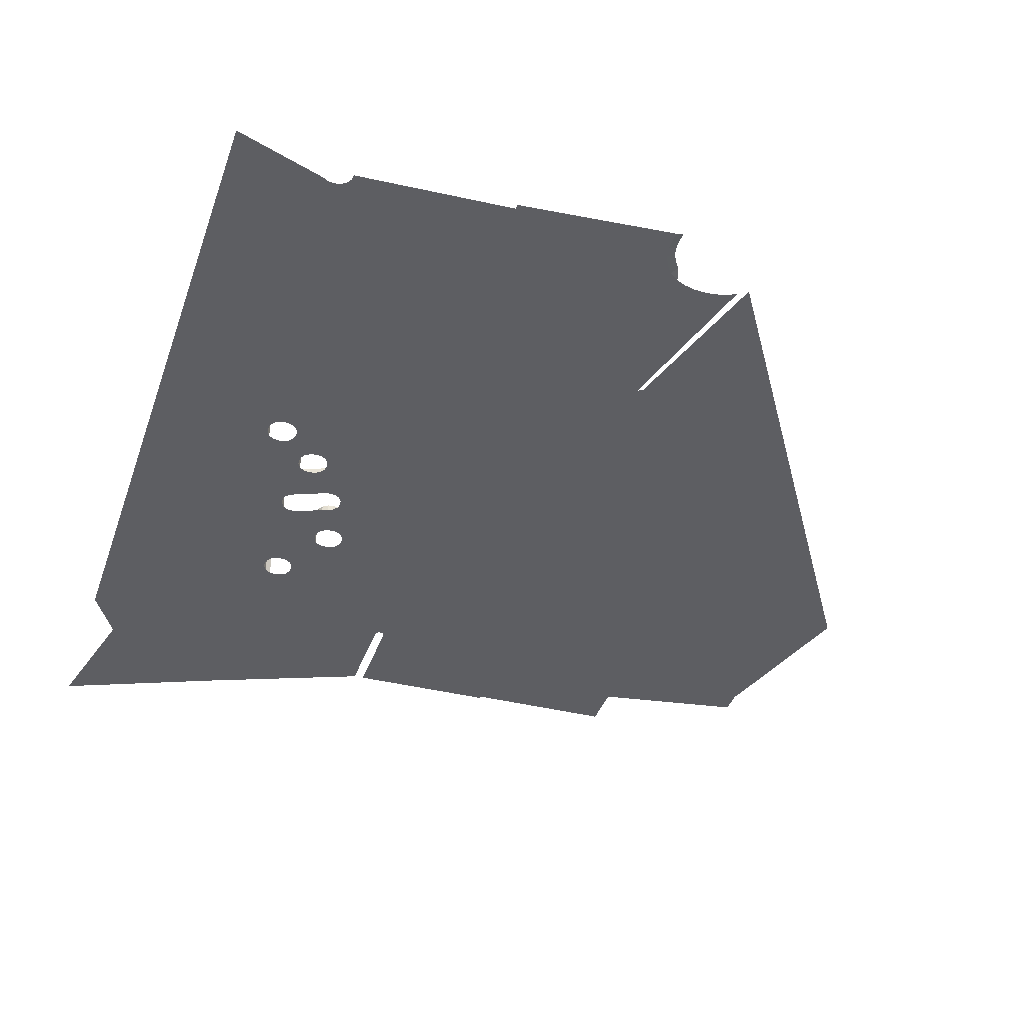
<metadata>
{"format":"obj","ext":"obj","renderer":"f3d","projection":"perspective","resolution":1024,"background":"white","views":[{"elev":-38.3,"azim":-18.1,"up":"+Z"}]}
</metadata>
<code>
o LM_GI_ls4_Playfield
v 432.1 1549 -5e-05
v 432.1 1580 -5e-05
v 330.7 1565 -2.5e-05
v 533.3 1532 -7.5e-05
v 431.9 1548 -5e-05
v 431.9 1518 -5e-05
v 533.4 1517 -7.5e-05
v 533.3 1532 -7.5e-05
v 431.9 1518 -5e-05
v 330.7 1535 -2.5e-05
v 432 1549 -5e-05
v 432.1 1549 -5e-05
v 330.6 1534 -2.5e-05
v 431.9 1548 -5e-05
v 432 1549 -5e-05
v 432.1 1580 -5e-05
v 330.7 1581 -2.5e-05
v 330.7 1565 -2.5e-05
v 533.2 1517 -7.5e-05
v 431.9 1518 -5e-05
v 431.6 1517 -5e-05
v 533.2 1517 -7.5e-05
v 431.6 1517 -5e-05
v 431.6 1516 -5e-05
v 533.2 1515 -7.5e-05
v 431.6 1516 -5e-05
v 431.7 1515 -5e-05
v 533.2 1517 -7.5e-05
v 533.4 1517 -7.5e-05
v 431.9 1518 -5e-05
v 533.4 1514 -7.5e-05
v 431.7 1515 -5e-05
v 432 1515 -5e-05
v 431.6 1516 -5e-05
v 533.2 1516 -7.5e-05
v 533.2 1517 -7.5e-05
v 533.2 1516 -7.5e-05
v 431.6 1516 -5e-05
v 533.2 1515 -7.5e-05
v 431.7 1515 -5e-05
v 533.3 1515 -7.5e-05
v 533.2 1515 -7.5e-05
v 533.3 1515 -7.5e-05
v 431.7 1515 -5e-05
v 533.4 1514 -7.5e-05
v 432 1515 -5e-05
v 533.5 1514 -7.5e-05
v 533.4 1514 -7.5e-05
v 533.5 1514 -7.5e-05
v 432 1515 -5e-05
v 533.9 1513 -7.5e-05
v 431.9 1548 -5e-05
v 330.5 1533 -2.5e-05
v 431.9 1518 -5e-05
v 330.7 1565 -2.5e-05
v 330.7 1535 -2.5e-05
v 432.1 1549 -5e-05
v 330.5 1518 -2.5e-05
v 431.6 1517 -5e-05
v 431.9 1518 -5e-05
v 330 1517 -2.5e-05
v 431.6 1516 -5e-05
v 431.6 1517 -5e-05
v 330 1517 -2.5e-05
v 431.7 1515 -5e-05
v 431.6 1516 -5e-05
v 330.2 1516 -2.5e-05
v 432 1515 -5e-05
v 431.7 1515 -5e-05
v 330.7 1535 -2.5e-05
v 330.6 1534 -2.5e-05
v 432 1549 -5e-05
v 330.6 1534 -2.5e-05
v 432 1549 -5e-05
v 330.6 1534 -2.5e-05
v 330.6 1534 -2.5e-05
v 330.5 1533 -2.5e-05
v 431.9 1548 -5e-05
v 330.5 1533 -2.5e-05
v 330.5 1518 -2.5e-05
v 431.9 1518 -5e-05
v 330.5 1518 -2.5e-05
v 330.3 1518 -2.5e-05
v 431.6 1517 -5e-05
v 330 1517 -2.5e-05
v 431.6 1517 -5e-05
v 330.3 1518 -2.5e-05
v 330 1517 -2.5e-05
v 432 1515 -5e-05
v 463.5 1401 -5e-05
v 533.9 1513 -7.5e-05
v 431.6 1516 -5e-05
v 330 1517 -2.5e-05
v 330 1517 -2.5e-05
v 431.7 1515 -5e-05
v 330 1517 -2.5e-05
v 330.2 1516 -2.5e-05
v 330.8 1582 -2.5e-05
v 330.7 1583 -2.5e-05
v 229.3 1582 -0
v 330.8 1582 -2.5e-05
v 229.3 1582 -0
v 330.9 1581 -2.5e-05
v 330.9 1581 -2.5e-05
v 229.3 1582 -0
v 330.7 1581 -2.5e-05
v 330.7 1581 -2.5e-05
v 229.3 1582 -0
v 330.7 1565 -2.5e-05
v 330.2 1516 -2.5e-05
v 361.6 1402 -2.5e-05
v 432 1515 -5e-05
v 330.7 1535 -2.5e-05
v 330.7 1565 -2.5e-05
v 229.2 1520 -0
v 330.7 1535 -2.5e-05
v 229.2 1520 -0
v 330.6 1534 -2.5e-05
v 330.6 1534 -2.5e-05
v 229.2 1520 -0
v 330.6 1534 -2.5e-05
v 330.6 1534 -2.5e-05
v 229.1 1519 -0
v 330.5 1533 -2.5e-05
v 463.5 1401 -5e-05
v 565.3 1399 -7.5e-05
v 533.9 1513 -7.5e-05
v 361.6 1402 -2.5e-05
v 463.5 1401 -5e-05
v 432 1515 -5e-05
v 229.1 1519 -0
v 330.5 1518 -2.5e-05
v 330.5 1533 -2.5e-05
v 330.5 1518 -2.5e-05
v 229.1 1519 -0
v 330.3 1518 -2.5e-05
v 330.7 1583 -2.5e-05
v 229.1 1584 -0
v 229.3 1582 -0
v 330.3 1518 -2.5e-05
v 229.1 1519 -0
v 330 1517 -2.5e-05
v 228.4 1518 -0
v 330 1517 -2.5e-05
v 228.4 1518 -0
v 330 1517 -2.5e-05
v 330 1517 -2.5e-05
v 228.4 1518 -0
v 330.2 1516 -2.5e-05
v 330.7 1565 -2.5e-05
v 229.3 1582 -0
v 229.2 1520 -0
v 229.2 1520 -0
v 229.1 1519 -0
v 330.6 1534 -2.5e-05
v 229.1 1519 -0
v 228.4 1518 -0
v 330 1517 -2.5e-05
v 259.8 1404 -0
v 361.6 1402 -2.5e-05
v 330.2 1516 -2.5e-05
v 228.4 1518 -0
v 259.8 1404 -0
v 330.2 1516 -2.5e-05
v 463.5 1401 -5e-05
v 494.9 1287 -5e-05
v 565.3 1399 -7.5e-05
v 259.8 1404 -0
v 228.4 1518 -0
v 227.2 1517 -0
v 227.2 1517 -0
v 225.9 1517 -0
v 258 1403 -0
v 111.2 1627 -0
v 222.4 1582 -0
v 222.8 1584 -0
v 393.1 1288 -2.5e-05
v 463.5 1401 -5e-05
v 361.6 1402 -2.5e-05
v 259.2 1403 -0
v 222.5 1544 -0
v 126.9 1466 -0
v 259.2 1403 -0
v 258.9 1403 -0
v 258.6 1403 -0
v 256.3 1404 -0
v 254.5 1405 -0
v 222.6 1522 -0
v 136.8 1460 -0
v 163.1 1418 -0
v 224.7 1517 -0
v 223.5 1518 -0
v 222.6 1520 -0
v 222.8 1519 -0
v 393.1 1288 -2.5e-05
v 494.9 1287 -5e-05
v 463.5 1401 -5e-05
v 222.4 1582 -0
v 222.4 1582 23.88
v 222.8 1584 -0
v 259.8 1404 -0
v 291.2 1290 -0
v 361.6 1402 -2.5e-05
v 165.3 1406 -0
v 222.5 1544 -0
v 222.5 1544 23.88
v 222.4 1582 -0
v 222.6 1522 -0
v 222.6 1522 23.51
v 222.5 1544 -0
v 225.9 1517 -0
v 225.9 1517 23.51
v 224.7 1517 -0
v 227.2 1517 -0
v 227.2 1517 23.88
v 225.9 1517 -0
v 222.6 1520 -0
v 222.6 1520 23.51
v 222.6 1522 -0
v 224.7 1517 -0
v 224.7 1517 23.51
v 223.5 1518 -0
v 61.55 1569 -0
v 222.8 1519 -0
v 222.8 1519 23.51
v 222.6 1520 -0
v 291.2 1290 -0
v 393.1 1288 -2.5e-05
v 361.6 1402 -2.5e-05
v 223.5 1518 -0
v 223.5 1518 23.51
v 222.8 1519 -0
v 123.1 1466 -0
v 134.6 1463 -0
v 130.8 1466 -0
v 291.2 1290 -0
v 259.8 1404 -0
v 290 1289 -0
v 286.8 1292 -0
v 283.1 1293 -0
v 165.3 1414 -0
v 165.8 1410 -0
v 283.1 1293 -0
v 254.5 1405 -0
v 165.3 1406 -0
v 258.9 1403 -0
v 290.6 1290 -0
v 291.2 1290 -0
v 290.6 1290 -0
v 222.4 1582 23.88
v 222.8 1584 23.88
v 222.8 1584 -0
v 163.1 1418 -0
v 136.8 1460 -0
v 137.4 1456 -0
v 222.4 1582 23.88
v 159.2 1420 -0
v 137.4 1456 -0
v 136.8 1452 -0
v 155.4 1420 -0
v 134.6 1448 -0
v 151.5 1420 -0
v 222.5 1544 23.51
v 147.7 1418 -0
v 130.8 1446 -0
v 225.9 1517 23.51
v 224.7 1517 23.51
v 224.7 1517 -0
v 222.6 1520 23.51
v 222.6 1522 23.51
v 222.6 1522 -0
v 224.7 1517 23.51
v 223.5 1518 23.51
v 223.5 1518 -0
v 222.6 1520 23.51
v 222.8 1519 23.51
v 227.2 1517 23.88
v 225.9 1517 23.88
v 225.9 1517 -0
v 126.9 1445 -0
v 393.1 1288 -2.5e-05
v 424.5 1174 -2.5e-05
v 494.9 1287 -5e-05
v 209 1322 -0
v 119.2 1463 -0
v 146.2 1415 -0
v 145.5 1414 -0
v 146.2 1415 -0
v 126.9 1445 -0
v 145.5 1414 -0
v 123.1 1446 -0
v 144.9 1410 -0
v 58.52 1566 -0
v 117 1460 -0
v 153.4 1367 -0
v 163.1 1402 -0
v 58.25 1564 -0
v 116.5 1456 -0
v 152.6 1370 -0
v 159.2 1400 -0
v 59.62 1568 -0
v 149.7 1374 -0
v 155.4 1399 -0
v 152.7 1363 -0
v 143.8 1377 -0
v 151.5 1400 -0
v 141.5 1378 -0
v 147.7 1402 -0
v 0 1672 -0
v 153.4 1367 -0
v 152.7 1363 -0
v 117.7 1384 -0
v 121.5 1385 -0
v 145.5 1406 -0
v 144.9 1410 -0
v 145.5 1406 -0
v 125.2 1384 -0
v 291.2 1290 -0
v 322.7 1176 -0
v 393.1 1288 -2.5e-05
v 143.8 1377 -0
v 151.5 1400 -0
v 141.5 1378 -0
v 136.7 1380 -0
v 41.48 1487 -0
v 252.7 1238 -0
v 121.5 1385 -0
v 117.7 1384 -0
v 113.9 1382 -0
v 311.6 1182 -0
v 286.8 1292 -0
v 317.2 1179 -0
v 322.7 1176 -0
v 322.1 1176 -0
v 111.7 1378 -0
v 92.87 1309 -0
v 119.2 1448 -0
v 85.17 1306 -0
v 117 1452 -0
v 116.5 1456 -0
v 85.17 1306 -0
v 117 1452 -0
v 134.6 1448 -0
v 134.6 1448 23.88
v 130.8 1446 -0
v 20.74 1580 -0
v 322.7 1176 -0
v 424.5 1174 -2.5e-05
v 393.1 1288 -2.5e-05
v 150.6 1359 -0
v 239.5 1217 -0
v 163.1 1402 -0
v 163.1 1402 23.88
v 159.2 1400 -0
v 119.2 1463 -0
v 119.2 1463 23.88
v 123.1 1466 -0
v 132.9 1326 -0
v 150.6 1359 -0
v 146.8 1357 -0
v 130.8 1446 -0
v 130.8 1446 23.88
v 126.9 1445 -0
v 62.23 1395 -0
v 132.4 1330 -0
v 143 1356 -0
v 117 1460 -0
v 117 1460 23.51
v 119.2 1463 -0
v 146.2 1415 -0
v 146.2 1415 23.88
v 147.7 1418 -0
v 126.9 1445 -0
v 126.9 1445 23.53
v 123.1 1446 -0
v 159.2 1400 -0
v 159.2 1400 23.88
v 155.4 1399 -0
v 145.5 1414 -0
v 145.5 1414 23.51
v 146.2 1415 -0
v 130.2 1334 -0
v 139.2 1357 -0
v 116.5 1456 -0
v 116.5 1456 23.51
v 117 1460 -0
v 144.9 1410 -0
v 144.9 1410 23.51
v 145.5 1414 -0
v 123.1 1446 -0
v 123.1 1446 23.51
v 119.2 1448 -0
v 155.4 1399 -0
v 155.4 1399 23.88
v 151.5 1400 -0
v 117 1452 -0
v 117 1452 23.51
v 116.5 1456 -0
v 96.72 1308 -0
v 119.2 1448 -0
v 119.2 1448 23.51
v 117 1452 -0
v 252.7 1238 -0
v 126.3 1336 -0
v 127.8 1362 -0
v 145.5 1406 -0
v 145.5 1406 23.51
v 144.9 1410 -0
v 151.5 1400 -0
v 151.5 1400 23.51
v 147.7 1402 -0
v 147.7 1402 -0
v 147.7 1402 23.51
v 145.5 1406 -0
v 246.5 1216 -0
v 122.5 1337 -0
v 120.8 1364 -0
v 132.4 1322 -0
v 118.6 1336 -0
v 114.8 1367 -0
v 234.9 1215 -0
v 122.5 1337 -0
v 126.3 1336 -0
v 127.8 1362 -0
v 313.5 1181 -0
v 313.5 1181 -0
v 243 1217 -0
v 114.8 1334 -0
v 114.8 1367 -0
v 111.7 1371 -0
v 317.2 1179 -0
v 318.8 1178 -0
v 290 1289 -0
v 318.8 1178 -0
v 322.4 1176 -0
v 322.7 1176 -0
v 239.5 1217 -0
v 41.48 1487 -0
v 20.74 1580 -0
v 0 1544 -0
v 238.4 1215 -0
v 82.97 1302 -0
v 234.9 1215 -0
v 238.4 1215 -0
v 114.8 1334 -0
v 111.2 1375 -0
v 112.6 1330 -0
v 111.7 1371 -0
v 89.02 1308 -0
v 150.6 1359 -0
v 150.6 1359 23.88
v 146.8 1357 -0
v 146.8 1357 -0
v 146.8 1357 23.88
v 143 1356 -0
v 130.2 1319 -0
v 222.4 1196 -0
v 143 1356 -0
v 143 1356 23.88
v 139.2 1357 -0
v 119.2 1463 23.88
v 123.1 1466 23.88
v 123.1 1466 -0
v 134.6 1448 23.88
v 130.8 1446 23.88
v 130.8 1446 -0
v 0 1415 -0
v 0 1544 -0
v 139.2 1357 -0
v 139.2 1357 23.88
v 127.8 1362 -0
v 62.23 1395 -0
v 0 1415 -0
v 225.8 1197 -0
v 119.2 1463 23.51
v 159.2 1400 23.88
v 96.72 1308 -0
v 112 1326 -0
v 112.6 1330 -0
v 146.2 1415 23.88
v 147.7 1418 23.88
v 147.7 1418 -0
v 126.9 1445 23.88
v 100.6 1290 -0
v 126.3 1316 -0
v 145.5 1414 23.51
v 146.2 1415 23.51
v 146.2 1415 -0
v 296.5 1154 -0
v 122.5 1316 -0
v 102.8 1294 -0
v 126.9 1445 23.53
v 123.1 1446 23.53
v 123.1 1446 -0
v 117 1460 23.51
v 112.6 1322 -0
v 112 1326 -0
v 111.7 1378 -0
v 111.7 1378 23.88
v 113.9 1382 -0
v 144.9 1410 23.51
v 145.5 1414 23.51
v 145.5 1414 -0
v 127.8 1362 -0
v 127.8 1362 23.88
v 120.8 1364 -0
v 118.6 1316 -0
v 103.3 1298 -0
v 159.2 1400 23.88
v 155.4 1399 23.88
v 155.4 1399 -0
v 100.6 1306 -0
v 114.8 1319 -0
v 102.8 1302 -0
v 311.6 1182 -0
v 116.5 1456 23.51
v 123.1 1446 23.51
v 119.2 1448 23.51
v 119.2 1448 -0
v 145.5 1406 23.51
v 144.9 1410 23.51
v 144.9 1410 -0
v 117 1452 23.51
v 151.5 1400 23.88
v 111.2 1375 -0
v 111.2 1375 23.88
v 111.7 1378 -0
v 147.7 1402 23.51
v 147.7 1402 23.51
v 145.5 1406 23.51
v 145.5 1406 -0
v 120.8 1364 -0
v 120.8 1364 23.88
v 114.8 1367 -0
v 111.7 1371 -0
v 111.7 1371 23.88
v 111.2 1375 -0
v 114.8 1367 -0
v 114.8 1367 23.88
v 111.7 1371 -0
v 221.3 1194 -0
v 130.2 1319 -0
v 100.6 1290 -0
v 217.6 1193 -0
v 217.6 1193 -0
v 130.2 1319 -0
v 130.2 1319 23.88
v 126.3 1316 -0
v 333.3 1072 -0
v 112.6 1330 -0
v 112.6 1330 23.88
v 114.8 1334 -0
v 326.3 1072 -0
v 146.8 1357 23.88
v 322.7 1176 -0
v 354.1 1062 -0
v 424.5 1174 -2.5e-05
v 126.3 1316 -0
v 126.3 1316 23.88
v 122.5 1316 -0
v 202.8 1179 -0
v 112 1326 -0
v 112 1326 23.88
v 112.6 1330 -0
v 146.8 1357 23.88
v 143 1356 23.88
v 143 1356 -0
v 122.5 1316 -0
v 122.5 1316 23.88
v 118.6 1316 -0
v 319.3 1072 -0
v 112.6 1322 -0
v 112.6 1322 23.88
v 112 1326 -0
v 340.2 1070 -0
v 139.2 1357 23.88
v 118.6 1316 -0
v 118.6 1316 23.88
v 114.8 1319 -0
v 340.2 1070 -0
v 114.8 1319 -0
v 114.8 1319 23.88
v 112.6 1322 -0
v 347.6 1067 -0
v 322.4 1176 -0
v 354.1 1062 -0
v 127.8 1362 23.88
v 199.5 1176 -0
v 113.9 1382 23.88
v 127.8 1362 23.88
v 120.8 1364 23.88
v 120.8 1364 -0
v 111.2 1375 23.88
v 111.7 1378 23.88
v 111.7 1378 -0
v 111.7 1371 23.88
v 111.2 1375 23.88
v 111.2 1375 -0
v 120.8 1364 23.88
v 114.8 1367 23.88
v 114.8 1367 -0
v 114.8 1367 23.88
v 111.7 1371 23.88
v 111.7 1371 -0
v 312.4 1070 -0
v 0 1286 -0
v 82.97 1302 -0
v 305 1067 -0
v 88.01 1170 -0
v 96.72 1288 -0
v 100.6 1290 -0
v 100.6 1290 23.88
v 96.72 1288 -0
v 112.6 1330 23.88
v 114.8 1334 23.88
v 114.8 1334 -0
v 130.2 1319 23.88
v 126.3 1316 23.88
v 126.3 1316 -0
v 82.97 1302 -0
v 82.97 1302 23.88
v 85.17 1306 -0
v 96.72 1288 -0
v 96.72 1288 23.88
v 92.87 1288 -0
v 112 1326 23.88
v 112.6 1330 23.88
v 112.6 1330 -0
v 126.3 1316 23.88
v 122.5 1316 23.88
v 122.5 1316 -0
v 82.42 1298 -0
v 82.42 1298 23.88
v 82.97 1302 -0
v 112.6 1322 23.88
v 112 1326 23.88
v 112 1326 -0
v 92.87 1288 -0
v 92.87 1288 23.88
v 89.02 1288 -0
v 118.6 1316 23.88
v 298.5 1062 -0
v 82.97 1294 -0
v 82.97 1294 23.88
v 82.42 1298 -0
v 114.8 1319 23.88
v 112.6 1322 23.88
v 112.6 1322 -0
v 118.6 1316 23.88
v 114.8 1319 23.88
v 114.8 1319 -0
v 89.02 1288 -0
v 89.02 1288 23.88
v 85.17 1290 -0
v 85.17 1290 -0
v 85.17 1290 23.88
v 82.97 1294 -0
v 0 1158 -0
v 92.87 1288 -0
v 82.42 1298 -0
v 89.02 1288 -0
v 82.97 1294 -0
v 85.17 1290 -0
v 86.09 1169 -0
v 84.16 1170 -0
v 82.97 1302 23.88
v 85.17 1306 23.88
v 85.17 1306 -0
v 100.6 1290 23.88
v 96.72 1288 23.88
v 96.72 1288 -0
v 82.42 1298 23.88
v 82.97 1302 23.88
v 82.97 1302 -0
v 96.72 1288 23.88
v 92.87 1288 23.88
v 92.87 1288 -0
v 82.97 1294 23.88
v 82.42 1298 23.88
v 82.42 1298 -0
v 89.02 1288 23.88
v 0 1286 -0
v 85.17 1290 23.88
v 82.97 1294 23.88
v 82.97 1294 -0
v 89.02 1288 23.88
v 85.17 1290 23.88
v 85.17 1290 -0
v 187 1056 -0
v 305 1067 -0
v 298.5 1062 -0
v 302.3 1058 2
v 298.5 1062 -0
v 293.8 1056 -0
v 302.3 1058 2
v 293.8 1056 -0
v 298.3 1052 2
v 302.3 1058 2
v 293.8 1056 -0
v 290.6 1048 -0
v 298.3 1052 2
v 298.5 1062 -0
v 187 1056 -0
v 293.8 1056 -0
v 290.6 1048 -0
v 295.5 1046 2
v 298.3 1052 2
v 290.6 1048 -0
v 289 1041 -0
v 295.5 1046 2
v 293.8 1056 -0
v 185.7 1051 -0
v 290.6 1048 -0
v 289 1041 -0
v 294.1 1040 2
v 295.5 1046 2
v 289 1041 -0
v 288.6 1034 -0
v 294.1 1040 2
v 184.1 1047 -0
v 289 1041 -0
v 288.6 1034 -0
v 293.8 1034 2
v 294.1 1040 2
v 184.6 1053 -0
v 184.6 1053 -0
v 293.8 1034 2
v 288.6 1034 -0
v 294.1 1028 2
v 288.6 1034 -0
v 289 1027 -0
v 294.1 1028 2
v 183.6 1042 -0
v 288.6 1034 -0
v 75.46 1050 -0
v 71.61 1052 -0
v 183.6 1035 -0
v 289 1027 -0
v 288.6 1034 -0
v 183.3 1044 -0
v 183.6 1042 -0
v 289 1041 -0
v 183.3 1044 -0
v 183.4 1038 -0
v 183.4 1038 -0
v 75.46 1050 -0
v 77.66 1046 -0
v 78.21 1043 -0
v 78.21 1043 -0
v 67.76 1053 -0
v 63.91 1052 -0
v 63.91 1052 -0
v 0 1158 -0
v 60.06 1050 -0
v 0 1029 -0
v 60.06 1050 -0
f 3 2 1
f 6 5 4
f 9 8 7
f 12 11 10
f 15 14 13
f 18 17 16
f 21 20 19
f 24 23 22
f 27 26 25
f 30 29 28
f 33 32 31
f 36 35 34
f 39 38 37
f 42 41 40
f 45 44 43
f 48 47 46
f 51 50 49
f 54 53 52
f 57 56 55
f 60 59 58
f 63 62 61
f 66 65 64
f 69 68 67
f 72 71 70
f 75 74 73
f 78 77 76
f 81 80 79
f 84 83 82
f 87 86 85
f 61 88 63
f 91 90 89
f 94 93 92
f 97 96 95
f 100 99 98
f 103 102 101
f 106 105 104
f 109 108 107
f 112 111 110
f 115 114 113
f 118 117 116
f 121 120 119
f 124 123 122
f 127 126 125
f 130 129 128
f 133 132 131
f 136 135 134
f 139 138 137
f 142 141 140
f 61 143 88
f 146 145 144
f 149 148 147
f 152 151 150
f 155 154 153
f 158 157 156
f 161 160 159
f 164 163 162
f 167 166 165
f 170 169 168
f 173 172 171
f 176 175 174
f 179 178 177
f 180 170 168
f 182 175 181
f 184 171 183
f 185 171 184
f 173 171 185
f 172 173 186
f 172 186 187
f 189 181 188
f 191 172 190
f 192 191 190
f 189 188 193
f 189 193 194
f 189 194 192
f 197 196 195
f 200 199 198
f 203 202 201
f 204 172 187
f 207 206 205
f 210 209 208
f 213 212 211
f 216 215 214
f 219 218 217
f 222 221 220
f 223 174 175
f 226 225 224
f 229 228 227
f 232 231 230
f 233 175 182
f 181 189 234
f 234 235 181
f 237 236 183
f 184 183 236
f 238 185 184
f 185 238 173
f 173 239 186
f 235 182 181
f 186 240 187
f 241 190 172
f 189 192 190
f 242 241 172
f 172 204 242
f 223 175 233
f 245 244 243
f 248 247 246
f 249 238 184
f 173 238 239
f 186 239 240
f 252 251 250
f 255 254 253
f 207 256 206
f 258 190 257
f 259 258 257
f 259 257 260
f 261 259 260
f 262 261 260
f 210 263 209
f 264 261 262
f 265 261 264
f 268 267 266
f 271 270 269
f 274 273 272
f 226 275 225
f 232 276 231
f 279 278 277
f 280 265 264
f 283 282 281
f 240 284 204
f 285 223 233
f 286 280 264
f 289 288 287
f 291 280 290
f 290 292 291
f 285 294 293
f 296 204 295
f 294 298 297
f 300 296 299
f 285 301 223
f 303 300 302
f 285 293 301
f 293 294 297
f 304 204 284
f 306 303 305
f 308 306 307
f 223 309 174
f 296 295 299
f 245 311 310
f 299 302 300
f 292 312 291
f 315 314 313
f 308 317 316
f 302 305 303
f 320 319 318
f 323 322 321
f 307 324 308
f 324 317 308
f 298 325 297
f 240 326 284
f 316 317 327
f 315 313 328
f 291 312 329
f 331 330 243
f 238 332 239
f 247 248 333
f 238 249 334
f 291 329 335
f 301 309 223
f 304 284 326
f 309 301 293
f 297 309 293
f 337 291 336
f 340 339 338
f 342 337 341
f 345 344 343
f 297 325 346
f 349 348 347
f 351 350 311
f 354 353 352
f 357 356 355
f 360 359 358
f 363 362 361
f 297 346 309
f 298 364 325
f 366 360 365
f 369 368 367
f 372 371 370
f 375 374 373
f 378 377 376
f 381 380 379
f 383 366 382
f 386 385 384
f 389 388 387
f 392 391 390
f 395 394 393
f 398 397 396
f 399 291 335
f 402 401 400
f 330 403 243
f 405 383 404
f 408 407 406
f 411 410 409
f 414 413 412
f 326 415 304
f 417 405 416
f 382 366 365
f 365 360 358
f 358 359 418
f 383 382 404
f 420 417 419
f 421 418 359
f 424 423 422
f 331 425 330
f 239 332 426
f 415 427 304
f 430 429 428
f 433 432 431
f 238 334 434
f 436 435 249
f 427 437 304
f 249 435 334
f 417 416 419
f 440 439 438
f 437 441 359
f 298 442 364
f 444 443 350
f 420 419 445
f 399 335 446
f 448 445 447
f 291 399 336
f 446 448 399
f 337 336 449
f 337 449 341
f 298 341 442
f 452 451 450
f 448 447 399
f 455 454 453
f 457 456 418
f 460 459 458
f 463 462 461
f 466 465 464
f 468 325 467
f 471 470 469
f 473 438 472
f 421 474 418
f 369 475 368
f 354 476 353
f 479 478 477
f 482 481 480
f 363 483 362
f 485 456 484
f 488 487 486
f 489 415 326
f 485 491 490
f 494 493 492
f 386 495 385
f 497 496 399
f 500 499 498
f 503 502 501
f 506 505 504
f 490 508 507
f 511 510 509
f 513 512 496
f 507 514 513
f 515 489 326
f 398 516 397
f 519 518 517
f 522 521 520
f 402 523 401
f 395 524 394
f 527 526 525
f 411 528 410
f 531 530 529
f 534 533 532
f 474 457 418
f 537 536 535
f 540 539 538
f 457 541 456
f 512 399 496
f 514 512 513
f 544 543 542
f 508 514 507
f 541 545 456
f 491 508 490
f 491 485 484
f 467 364 442
f 548 547 546
f 549 427 415
f 552 551 550
f 553 437 427
f 452 554 451
f 557 556 555
f 560 559 558
f 437 553 441
f 545 561 484
f 564 563 562
f 567 566 565
f 570 569 568
f 571 421 441
f 574 573 572
f 425 575 330
f 460 576 459
f 579 578 577
f 332 580 426
f 583 582 581
f 432 584 431
f 333 586 585
f 471 587 470
f 561 588 484
f 500 589 499
f 421 571 474
f 489 580 415
f 592 591 590
f 595 594 593
f 598 597 596
f 601 600 599
f 515 580 489
f 604 603 602
f 605 457 474
f 457 605 541
f 607 606 473
f 608 545 541
f 610 484 609
f 545 608 561
f 549 415 580
f 553 427 549
f 484 588 609
f 613 612 611
f 616 615 614
f 619 618 617
f 571 441 553
f 622 621 620
f 625 624 623
f 628 627 626
f 431 584 575
f 631 630 629
f 634 633 632
f 637 636 635
f 640 639 638
f 570 641 569
f 642 588 561
f 645 644 643
f 648 647 646
f 651 650 649
f 654 653 652
f 657 656 655
f 605 474 571
f 608 541 605
f 659 610 658
f 660 658 442
f 661 659 658
f 660 662 658
f 663 661 658
f 662 663 658
f 610 609 664
f 642 561 608
f 610 664 665
f 668 667 666
f 671 670 669
f 674 673 672
f 677 676 675
f 680 679 678
f 640 681 639
f 442 658 682
f 685 684 683
f 688 687 686
f 588 642 689
f 609 588 689
f 665 658 610
f 692 691 690
f 695 694 693
f 698 697 696
f 701 700 699
f 704 703 702
f 707 706 705
f 710 709 708
f 713 712 711
f 716 715 714
f 719 718 717
f 721 720 713
f 724 723 722
f 704 725 703
f 711 712 726
f 729 728 727
f 732 731 730
f 734 733 721
f 664 609 735
f 664 736 665
f 713 720 712
f 739 738 737
f 721 740 720
f 743 742 741
f 609 689 735
f 734 744 733
f 739 737 745
f 665 736 658
f 703 725 746
f 747 726 712
f 712 720 747
f 664 735 736
f 720 740 747
f 743 741 748
f 733 744 749
f 747 735 726
f 740 749 747
f 750 658 736
f 751 658 750
f 754 753 752
f 756 755 658

</code>
